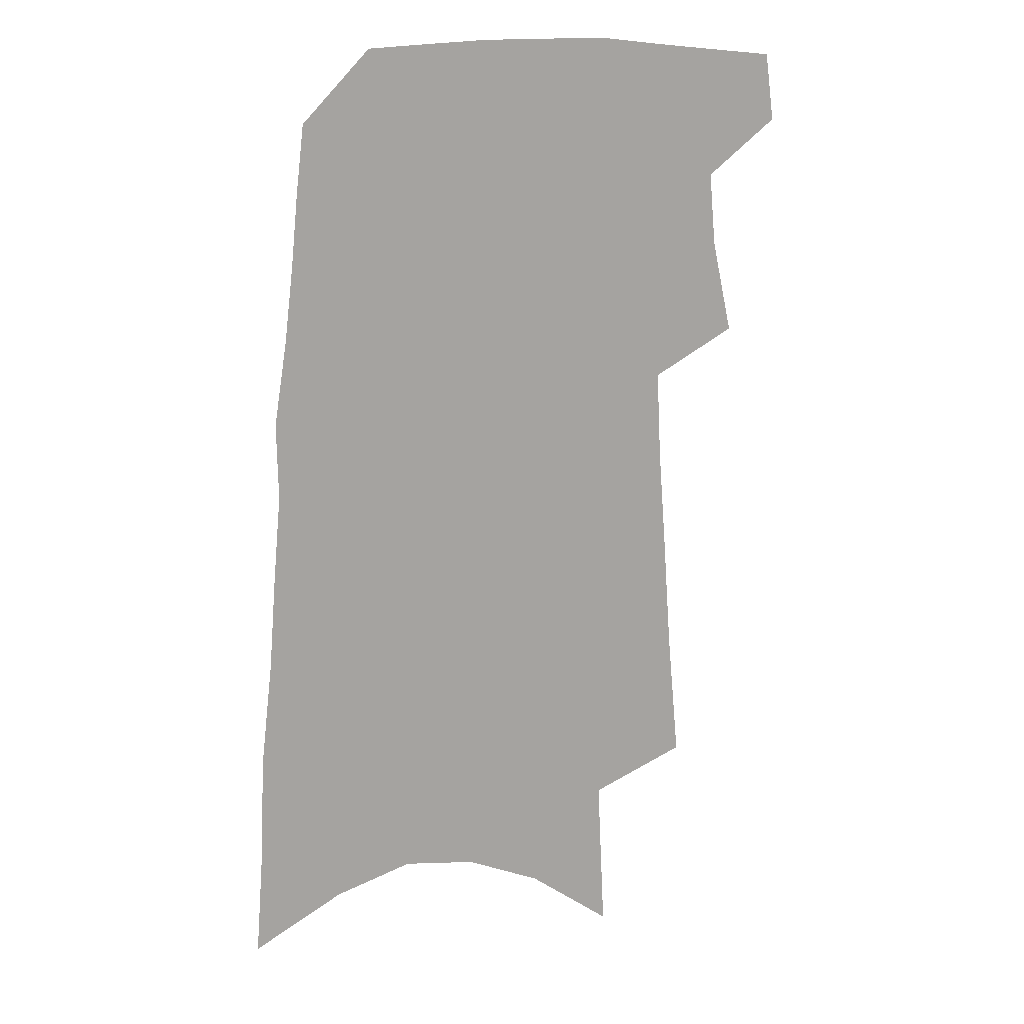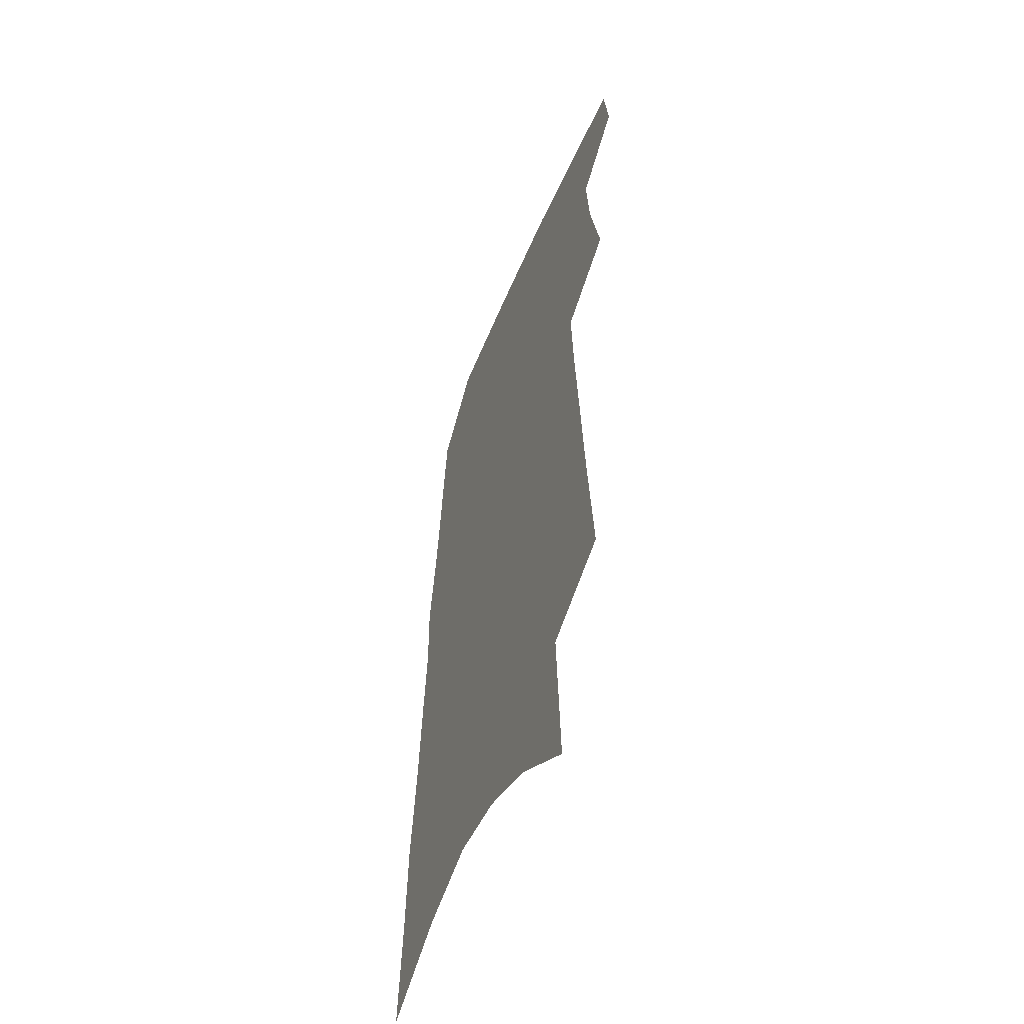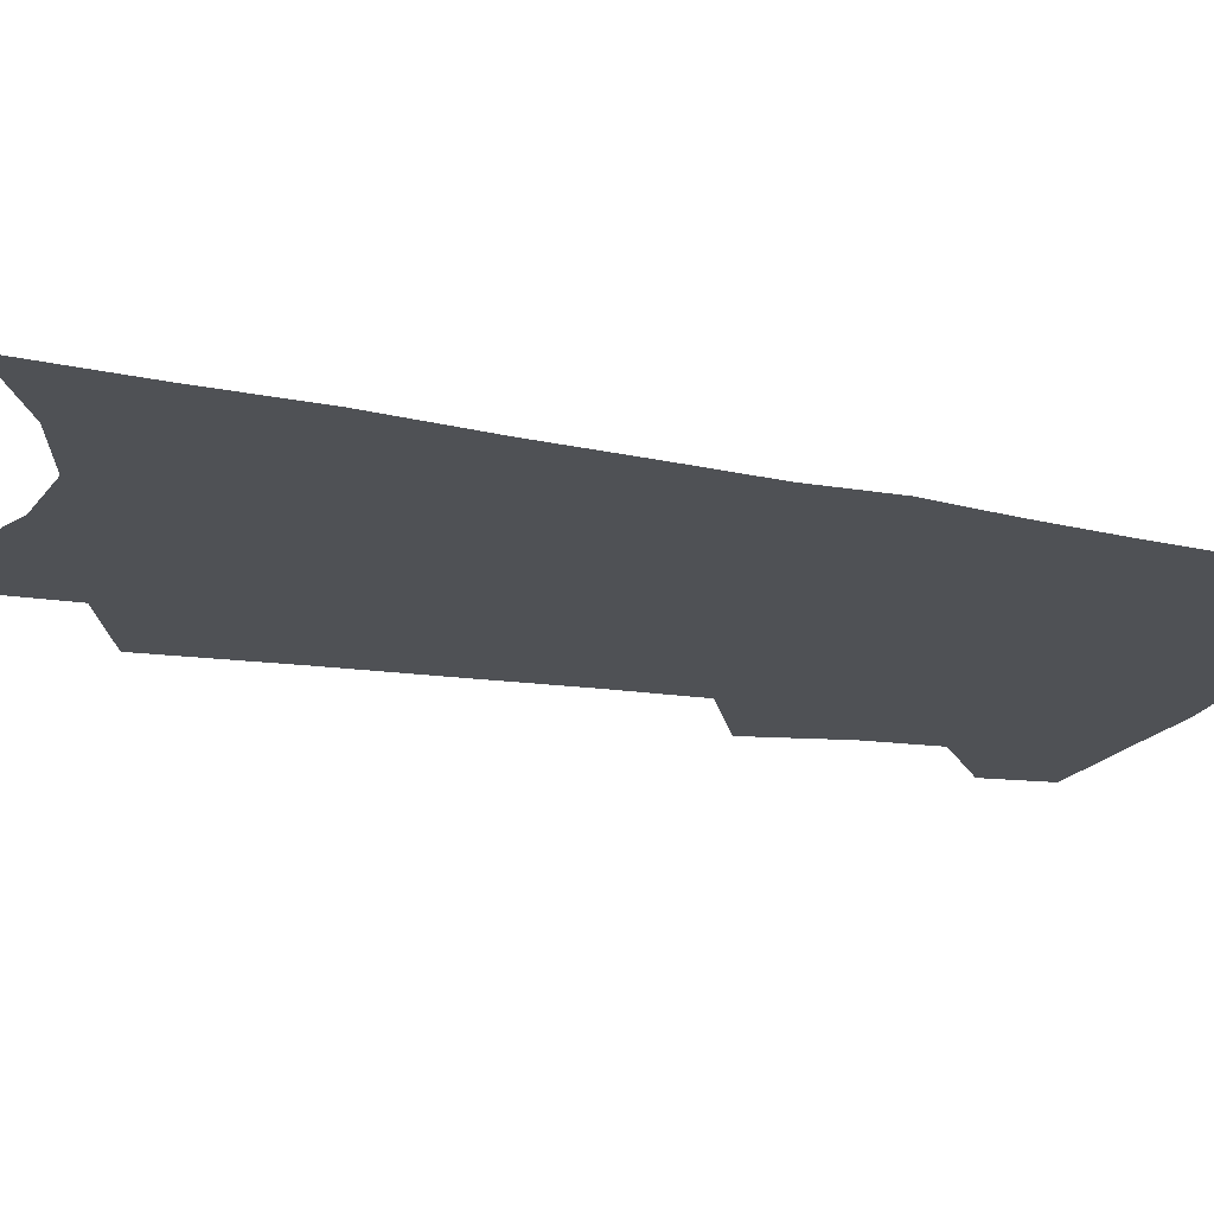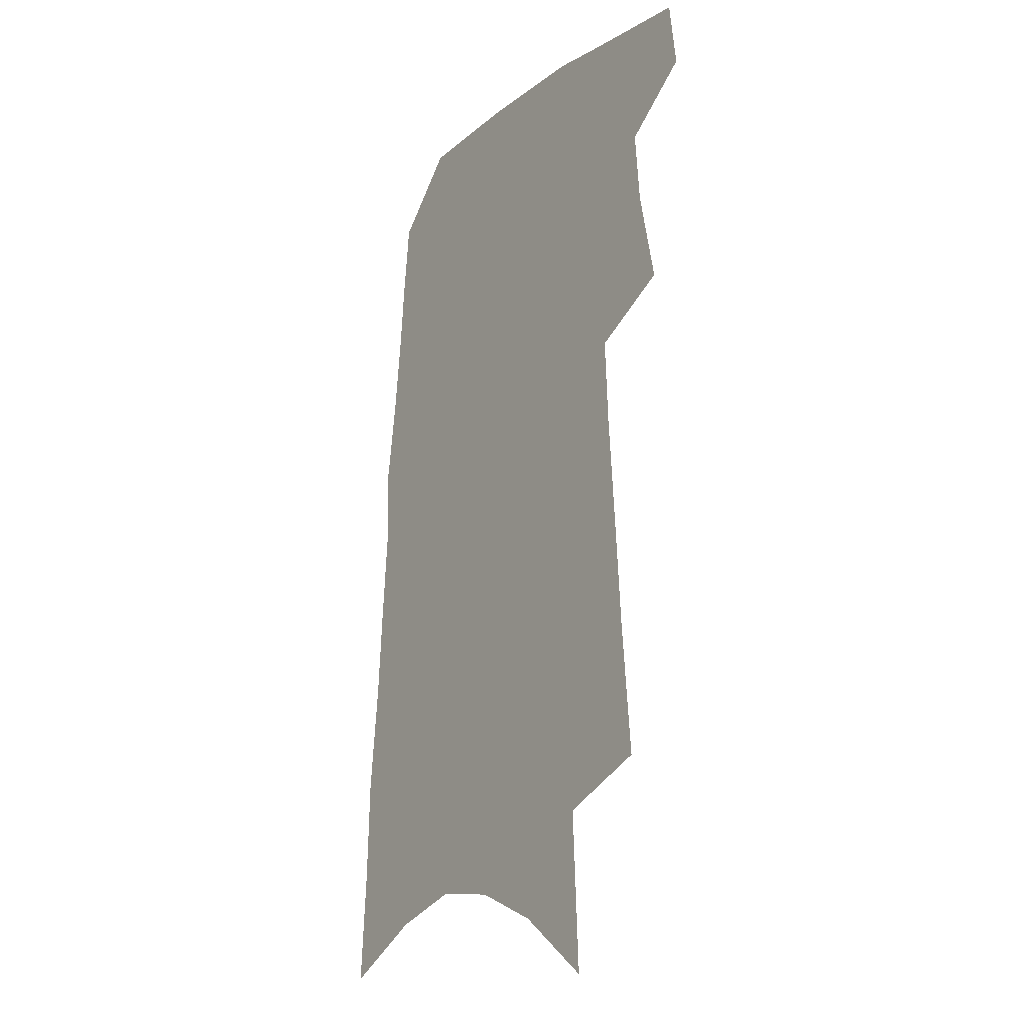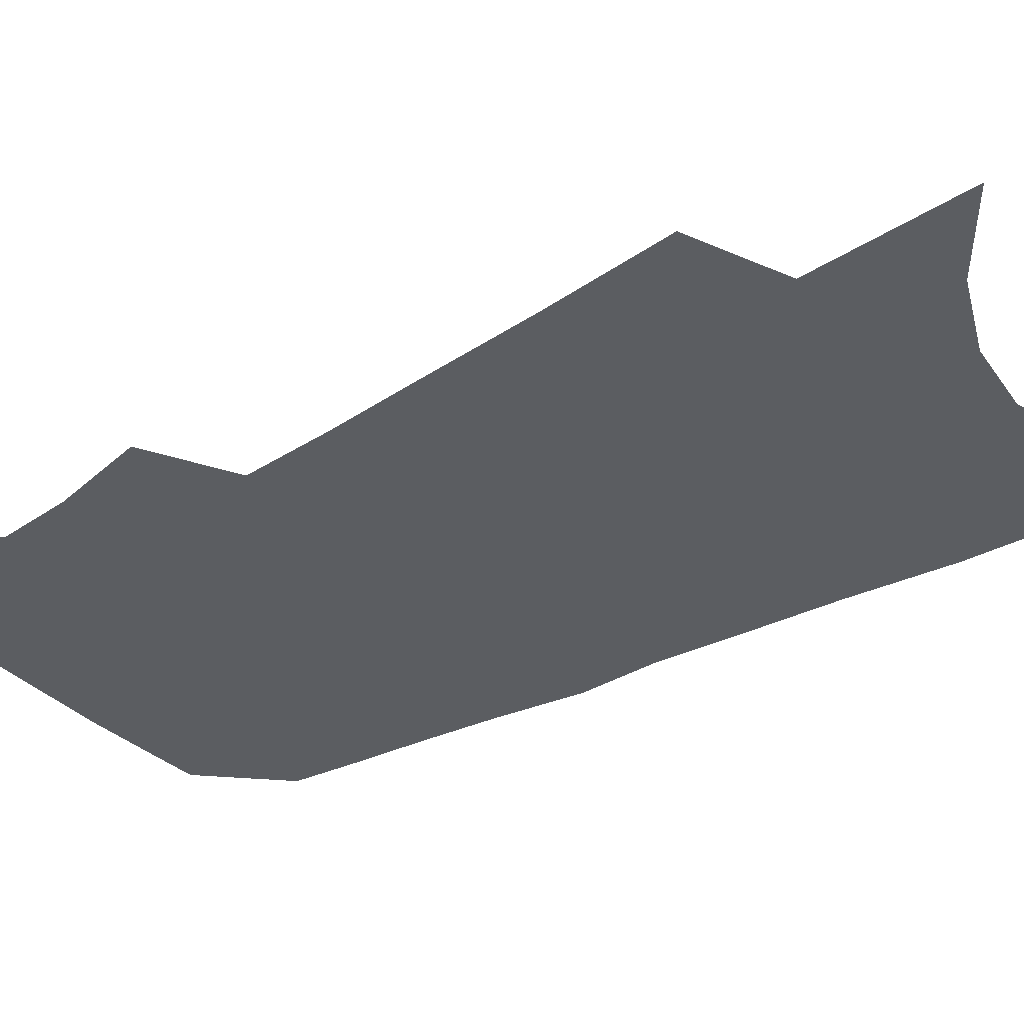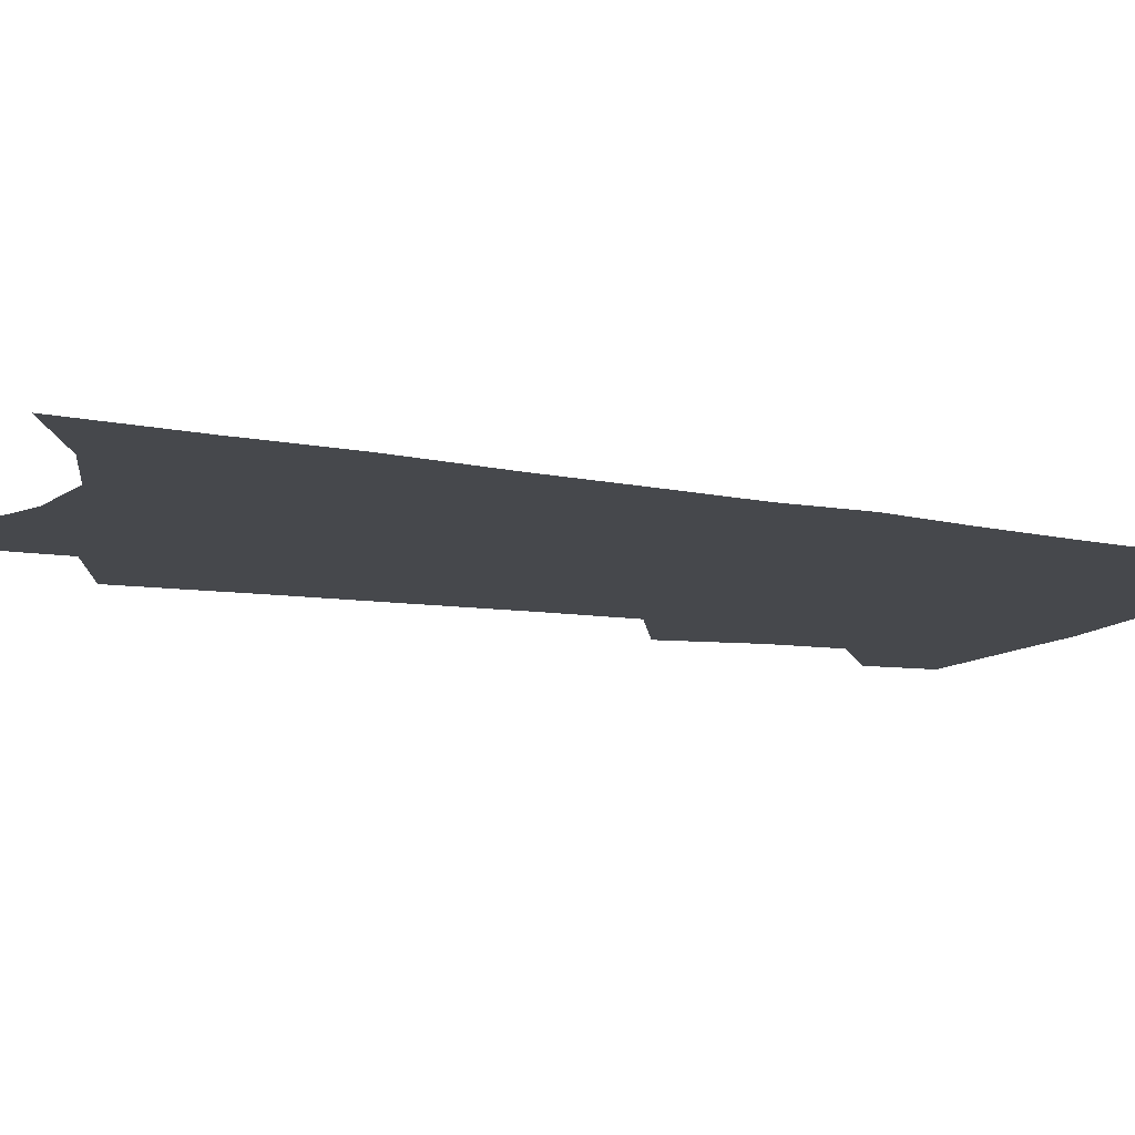
<metadata>
{"format":"obj","ext":"obj","renderer":"f3d","projection":"perspective","resolution":1024,"background":"white","views":[{"elev":15.7,"azim":161.1,"up":"+Y"},{"elev":-54.3,"azim":-112.5,"up":"+Y"},{"elev":-19.6,"azim":71.6,"up":"+Z"},{"elev":-18.2,"azim":-125.1,"up":"+Y"},{"elev":-36.1,"azim":-52.8,"up":"+Z"},{"elev":-11.4,"azim":66.4,"up":"+Z"}]}
</metadata>
<code>
v 508 465.3 0
v 511.3 490.2 0
v 524 383.5 0
v 531.4 417.9 0
v 533.7 444.7 0
v 536.6 470.2 0
v 534.6 492.6 0
v 542.7 206.8 0
v 547 254.9 0
v 550 296.4 0
v 552.8 334.3 0
v 554.4 366.6 0
v 556.6 396.9 0
v 558.6 424.5 0
v 560.1 449.6 0
v 559.9 472.2 0
v 557.3 494.9 0
v 574.7 134 0
v 577.4 192.2 0
v 579.6 240 0
v 579.2 276.9 0
v 580.8 315.4 0
v 581.4 347.6 0
v 580.6 374.5 0
v 582.3 403.8 0
v 583.3 429.5 0
v 583.7 452.4 0
v 582.7 473.7 0
v 579.8 497.6 0
v 605.3 156.4 0
v 607 213.7 0
v 605.9 250.8 0
v 604.9 286.1 0
v 604.9 320.9 0
v 604.7 352.2 0
v 604.5 379.6 0
v 604.5 405.4 0
v 605 430.8 0
v 605.1 453.4 0
v 604.6 474.9 0
v 603.2 497.5 0
v 633.3 168.2 0
v 632 216.6 0
v 630.5 255.8 0
v 629 290.7 0
v 628.1 321.1 0
v 627.2 351.8 0
v 626.8 381.5 0
v 626.5 407.4 0
v 626.3 432 0
v 626.4 454.1 0
v 626.5 475 0
v 625.9 497.5 0
v 660.2 171.5 0
v 657.2 216.2 0
v 656.1 250.6 0
v 653.7 286.4 0
v 651.1 323.3 0
v 649.4 353.5 0
v 649.4 379.1 0
v 648.5 405.6 0
v 647.2 431.4 0
v 647.1 453.8 0
v 647.7 474.9 0
v 648.6 496.3 0
v 689.2 162.4 0
v 685.3 206.2 0
v 683.1 243.5 0
v 678.7 282.6 0
v 677.8 314 0
v 675 345.9 0
v 673.1 374.7 0
v 672.3 401 0
v 671.9 425.8 0
v 670.4 450.5 0
v 668.7 474.2 0
v 670.4 495.1 0
v 691 541 0
v 722.9 144 0
v 719.8 185.8 0
v 718.4 222.8 0
v 713.9 262.2 0
v 711.3 296.7 0
v 708.5 329.7 0
v 709 357.9 0
v 704.2 388.9 0
v 700.9 417.1 0
v 698.4 443.3 0
v 695.5 468.8 0
f 5 6 1
f 1 6 2
f 6 7 2
f 12 13 3
f 3 13 4
f 13 14 4
f 4 14 5
f 14 15 5
f 5 15 6
f 15 16 6
f 6 16 7
f 16 17 7
f 19 20 8
f 8 20 9
f 20 21 9
f 9 21 10
f 21 22 10
f 10 22 11
f 22 23 11
f 11 23 12
f 23 24 12
f 12 24 13
f 24 25 13
f 13 25 14
f 25 26 14
f 14 26 15
f 26 27 15
f 15 27 16
f 27 28 16
f 16 28 17
f 28 29 17
f 18 30 19
f 30 31 19
f 19 31 20
f 31 32 20
f 20 32 21
f 32 33 21
f 21 33 22
f 33 34 22
f 22 34 23
f 34 35 23
f 23 35 24
f 35 36 24
f 24 36 25
f 36 37 25
f 25 37 26
f 37 38 26
f 26 38 27
f 38 39 27
f 27 39 28
f 39 40 28
f 28 40 29
f 40 41 29
f 30 42 31
f 42 43 31
f 31 43 32
f 43 44 32
f 32 44 33
f 44 45 33
f 33 45 34
f 45 46 34
f 34 46 35
f 46 47 35
f 35 47 36
f 47 48 36
f 36 48 37
f 48 49 37
f 37 49 38
f 49 50 38
f 38 50 39
f 50 51 39
f 39 51 40
f 51 52 40
f 40 52 41
f 52 53 41
f 42 54 43
f 54 55 43
f 43 55 44
f 55 56 44
f 44 56 45
f 56 57 45
f 45 57 46
f 57 58 46
f 46 58 47
f 58 59 47
f 47 59 48
f 59 60 48
f 48 60 49
f 60 61 49
f 49 61 50
f 61 62 50
f 50 62 51
f 62 63 51
f 51 63 52
f 63 64 52
f 52 64 53
f 64 65 53
f 54 66 55
f 66 67 55
f 55 67 56
f 67 68 56
f 56 68 57
f 68 69 57
f 57 69 58
f 69 70 58
f 58 70 59
f 70 71 59
f 59 71 60
f 71 72 60
f 60 72 61
f 72 73 61
f 61 73 62
f 73 74 62
f 62 74 63
f 74 75 63
f 63 75 64
f 75 76 64
f 64 76 65
f 76 77 65
f 66 79 67
f 79 80 67
f 67 80 68
f 80 81 68
f 68 81 69
f 81 82 69
f 69 82 70
f 82 83 70
f 70 83 71
f 83 84 71
f 71 84 72
f 84 85 72
f 72 85 73
f 85 86 73
f 73 86 74
f 86 87 74
f 74 87 75
f 87 88 75
f 75 88 76
f 88 89 76
f 76 89 77

</code>
